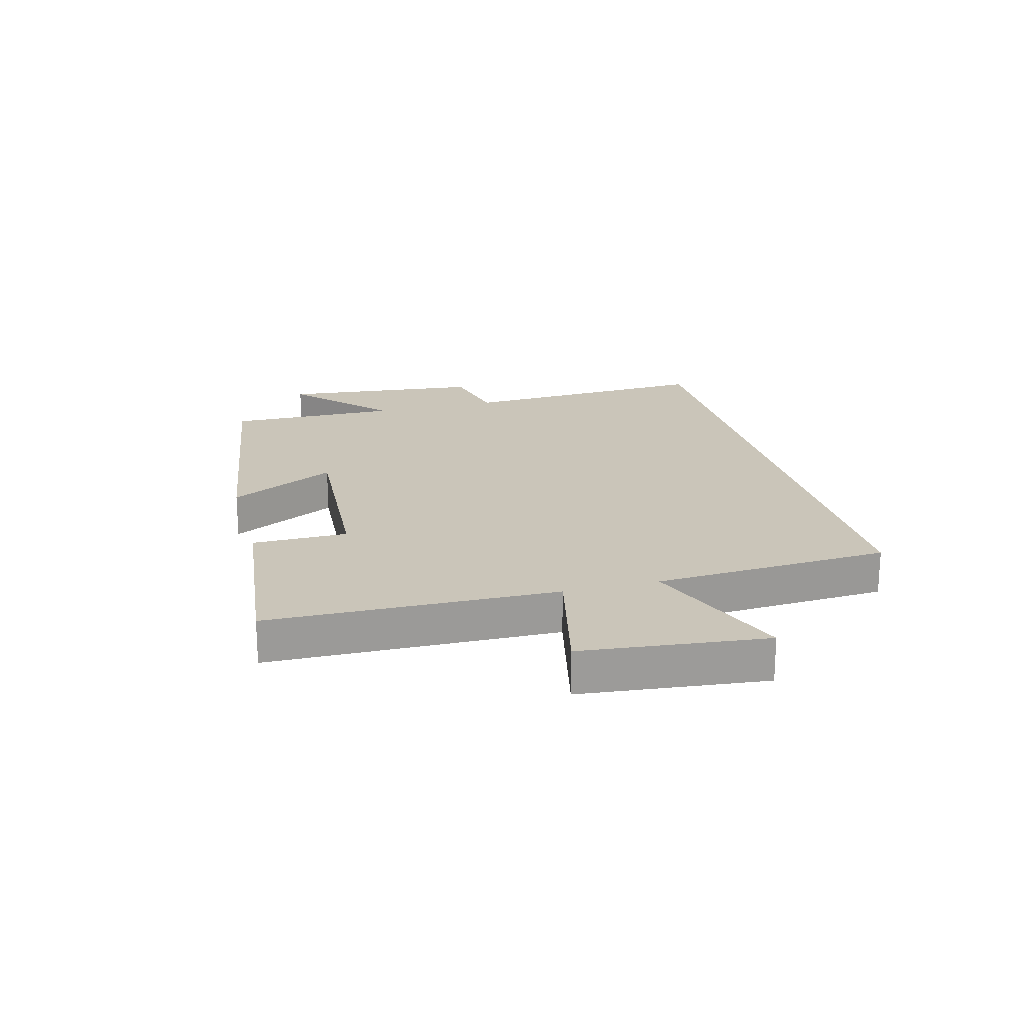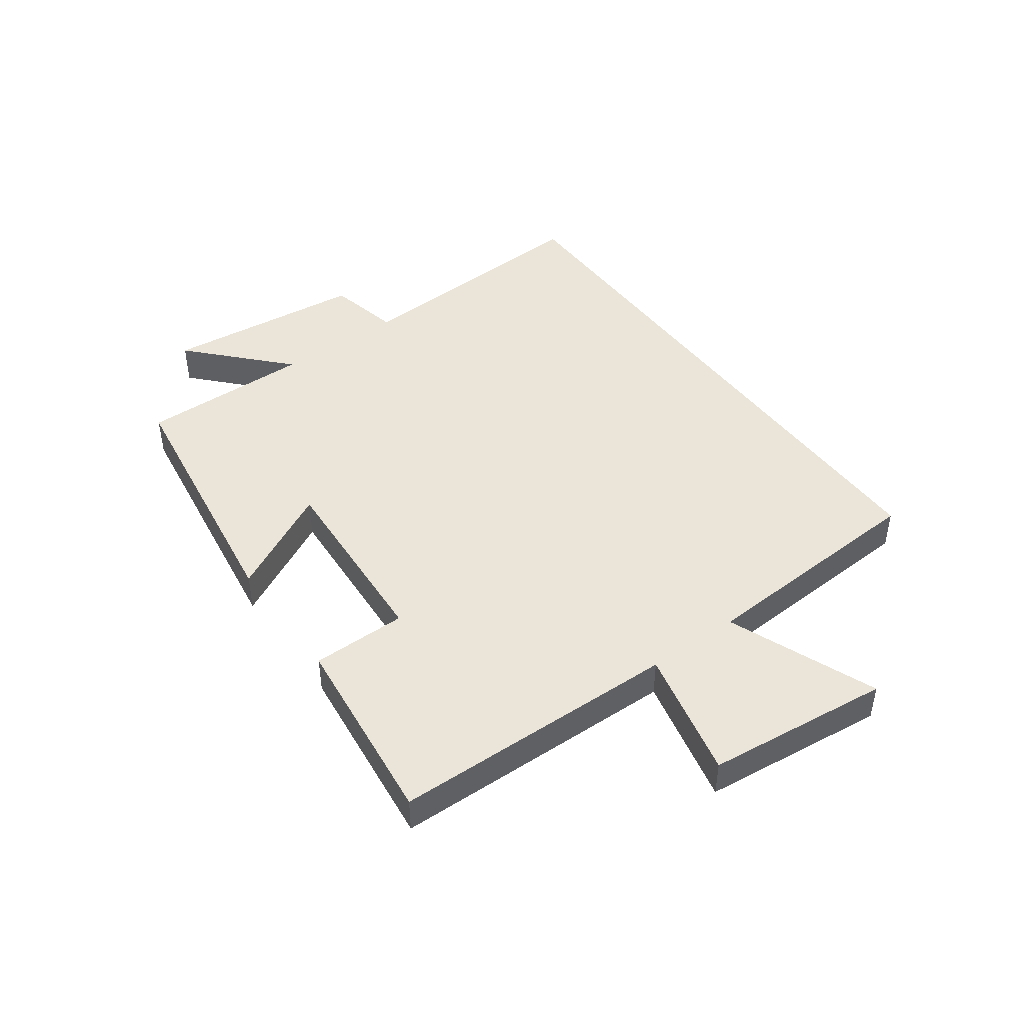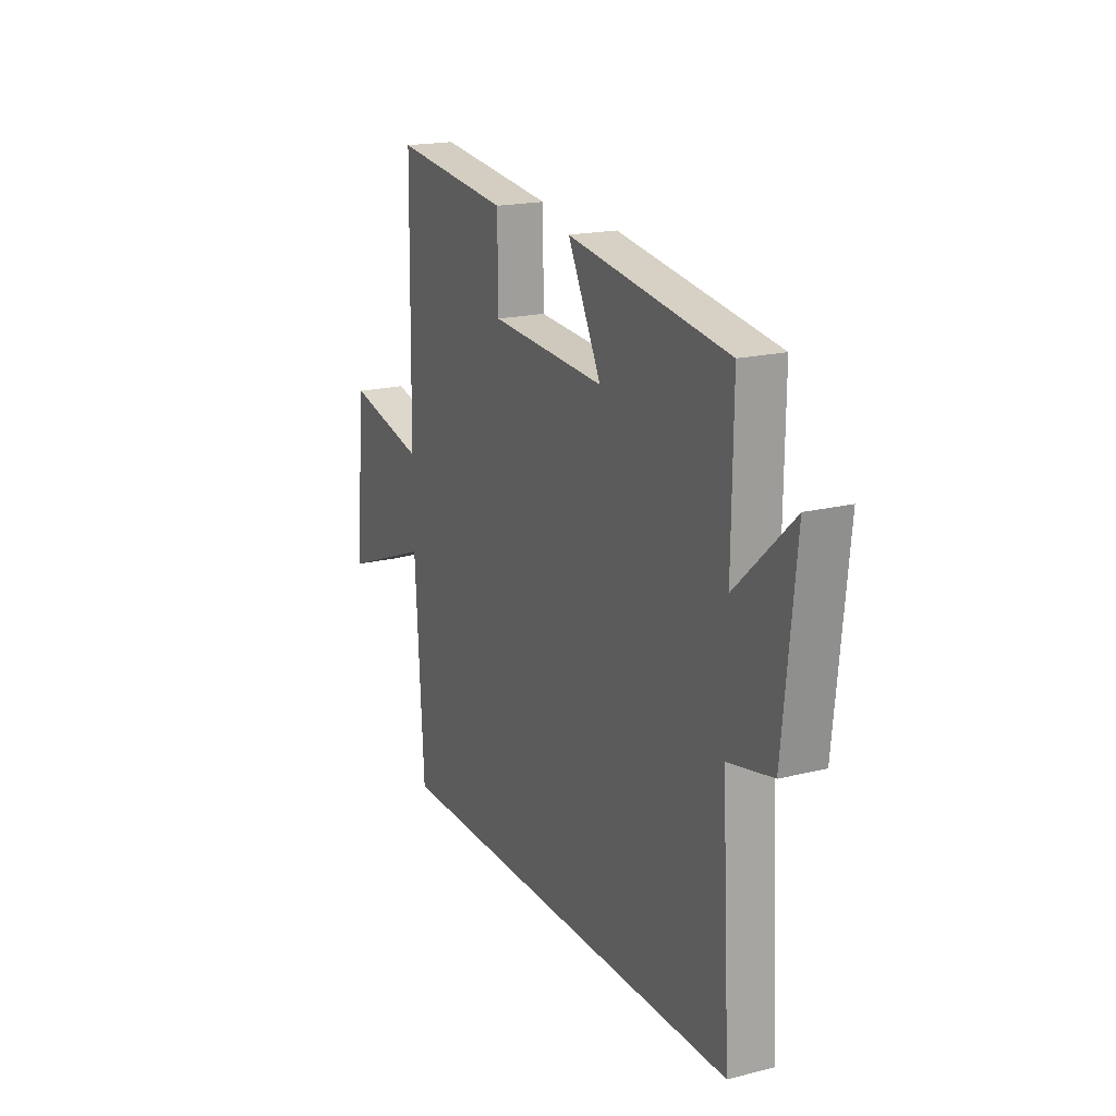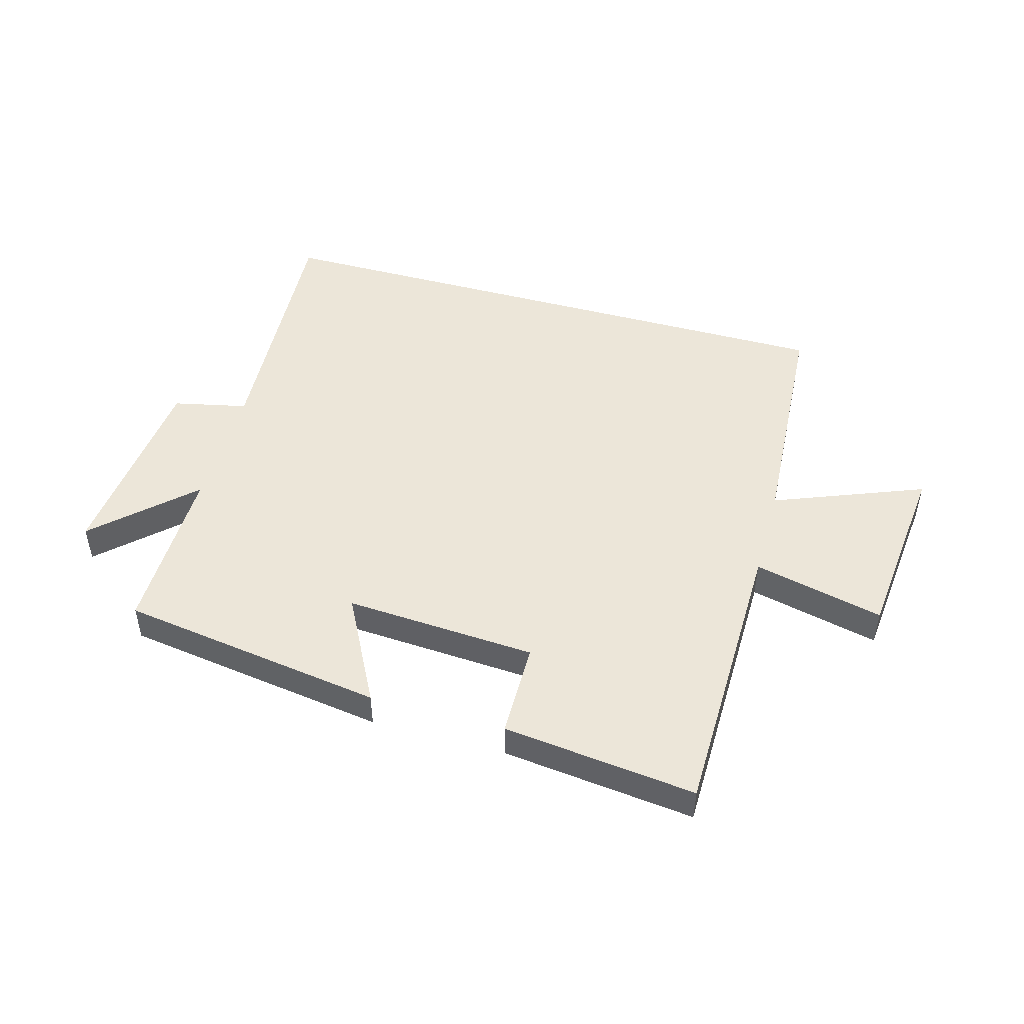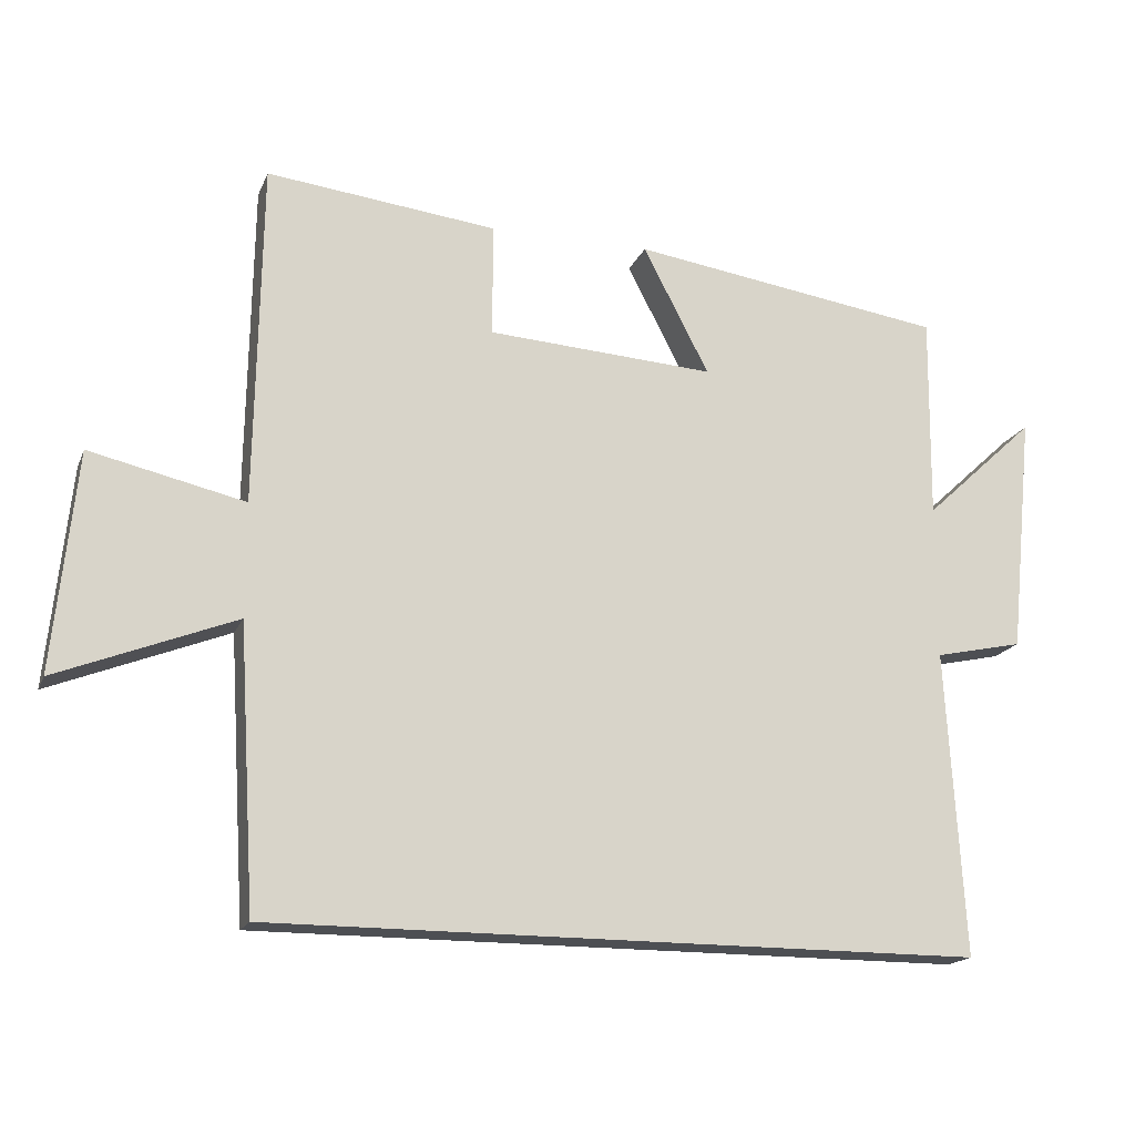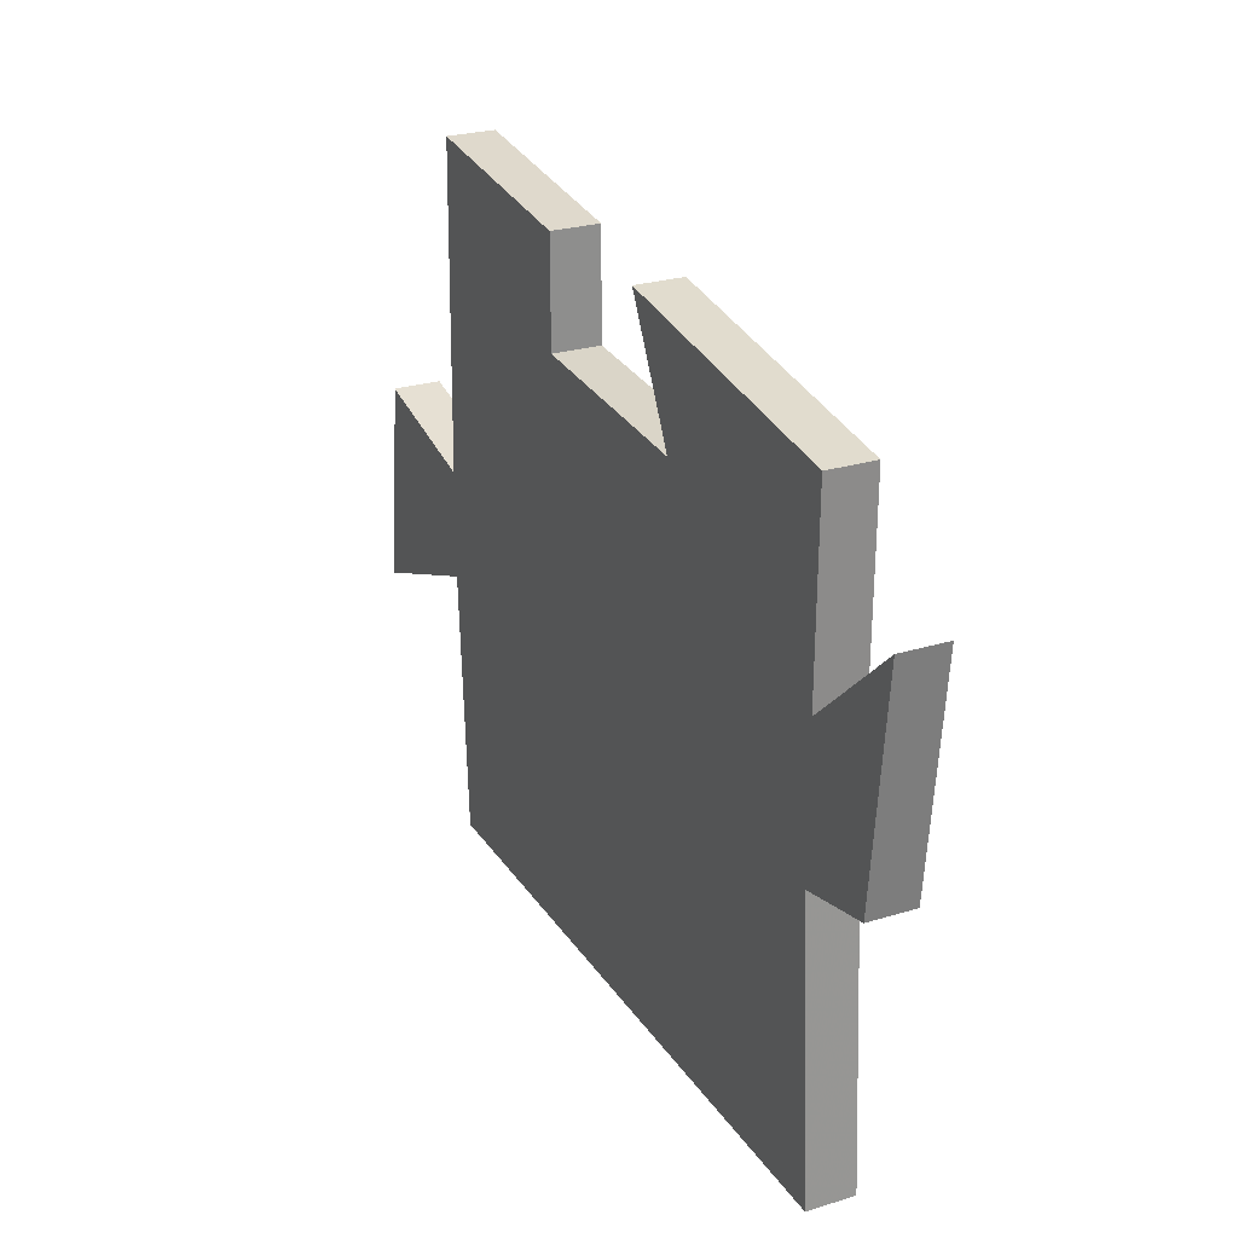
<metadata>
{"format":"obj","ext":"obj","renderer":"f3d","projection":"perspective","resolution":1024,"background":"white","views":[{"elev":20.6,"azim":75.3,"up":"+Y"},{"elev":45.1,"azim":54.1,"up":"+Y"},{"elev":18.8,"azim":-115.5,"up":"+Z"},{"elev":48.7,"azim":15.6,"up":"+Y"},{"elev":-17.5,"azim":162.4,"up":"+Z"},{"elev":25.9,"azim":-116.0,"up":"+Z"}]}
</metadata>
<code>
v 0.476 0.07 -0.5
v -0.525 0.07 -0.5
v -0.5 0.07 -0.071
v -0.624 0.07 -0.044
v -0.658 0.07 0.294
v -0.5 0.07 0.147
v -0.503 0.07 0.435
v -0.06 0.07 0.5
v -0.153 0.07 0.321
v 0.167 0.07 0.341
v 0.168 0.07 0.5
v 0.492 0.07 0.537
v 0.5 0.07 0.055
v 0.718 0.07 0.105
v 0.75 0.07 -0.203
v 0.5 0.07 -0.105
v 0.476 0 -0.5
v -0.525 0 -0.5
v -0.5 0 -0.071
v -0.624 0 -0.044
v -0.658 0 0.294
v -0.5 0 0.147
v -0.503 0 0.435
v -0.06 0 0.5
v -0.153 0 0.321
v 0.167 0 0.341
v 0.168 0 0.5
v 0.492 0 0.537
v 0.5 0 0.055
v 0.718 0 0.105
v 0.75 0 -0.203
v 0.5 0 -0.105
f 13 14 15 16
f 10 11 12 13
f 9 10 13 16
f 6 7 8 9
f 6 9 16 1
f 3 4 5 6
f 1 2 3
f 1 3 6
f 32 31 30 29
f 29 28 27 26
f 32 29 26 25
f 25 24 23 22
f 17 32 25 22
f 22 21 20 19
f 19 18 17
f 22 19 17
f 1 17 18 2
f 2 18 19 3
f 3 19 20 4
f 4 20 21 5
f 5 21 22 6
f 6 22 23 7
f 7 23 24 8
f 8 24 25 9
f 9 25 26 10
f 10 26 27 11
f 11 27 28 12
f 12 28 29 13
f 13 29 30 14
f 14 30 31 15
f 15 31 32 16
f 16 32 17 1

</code>
